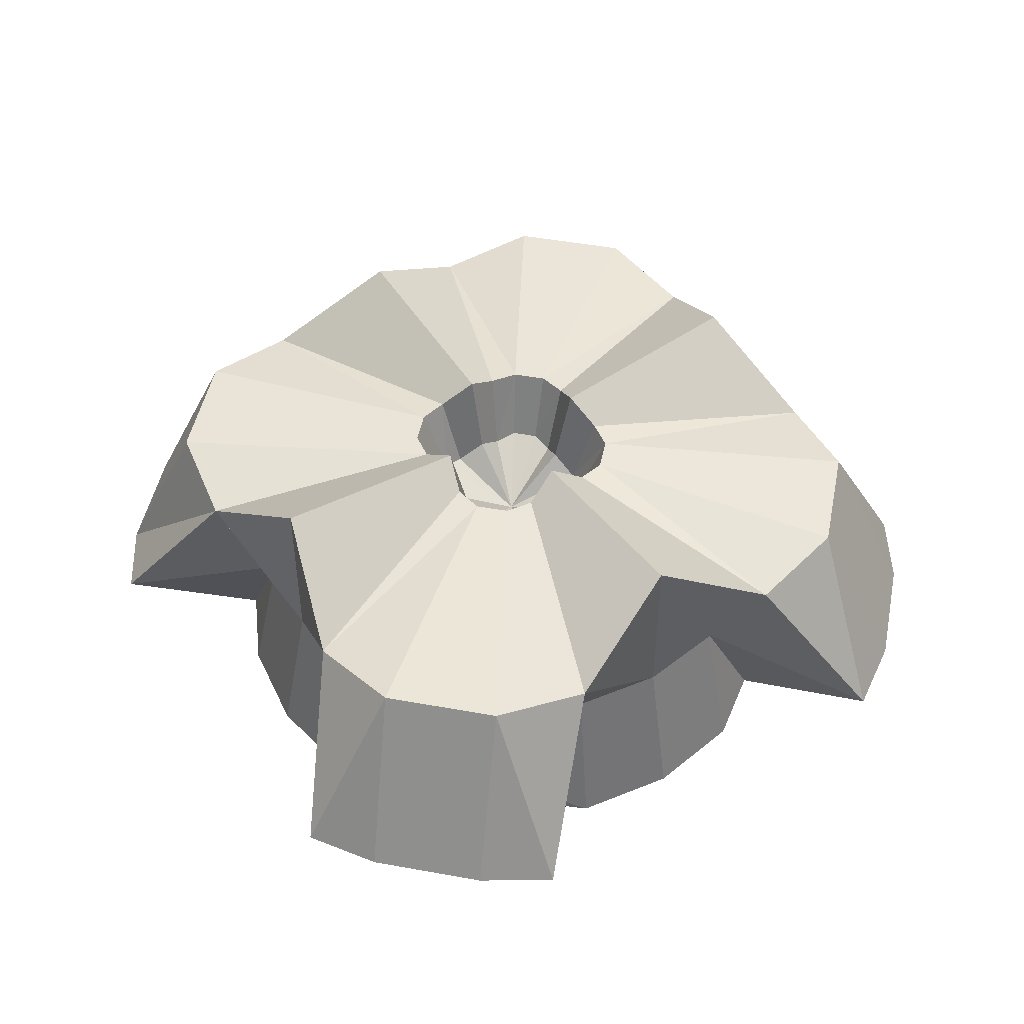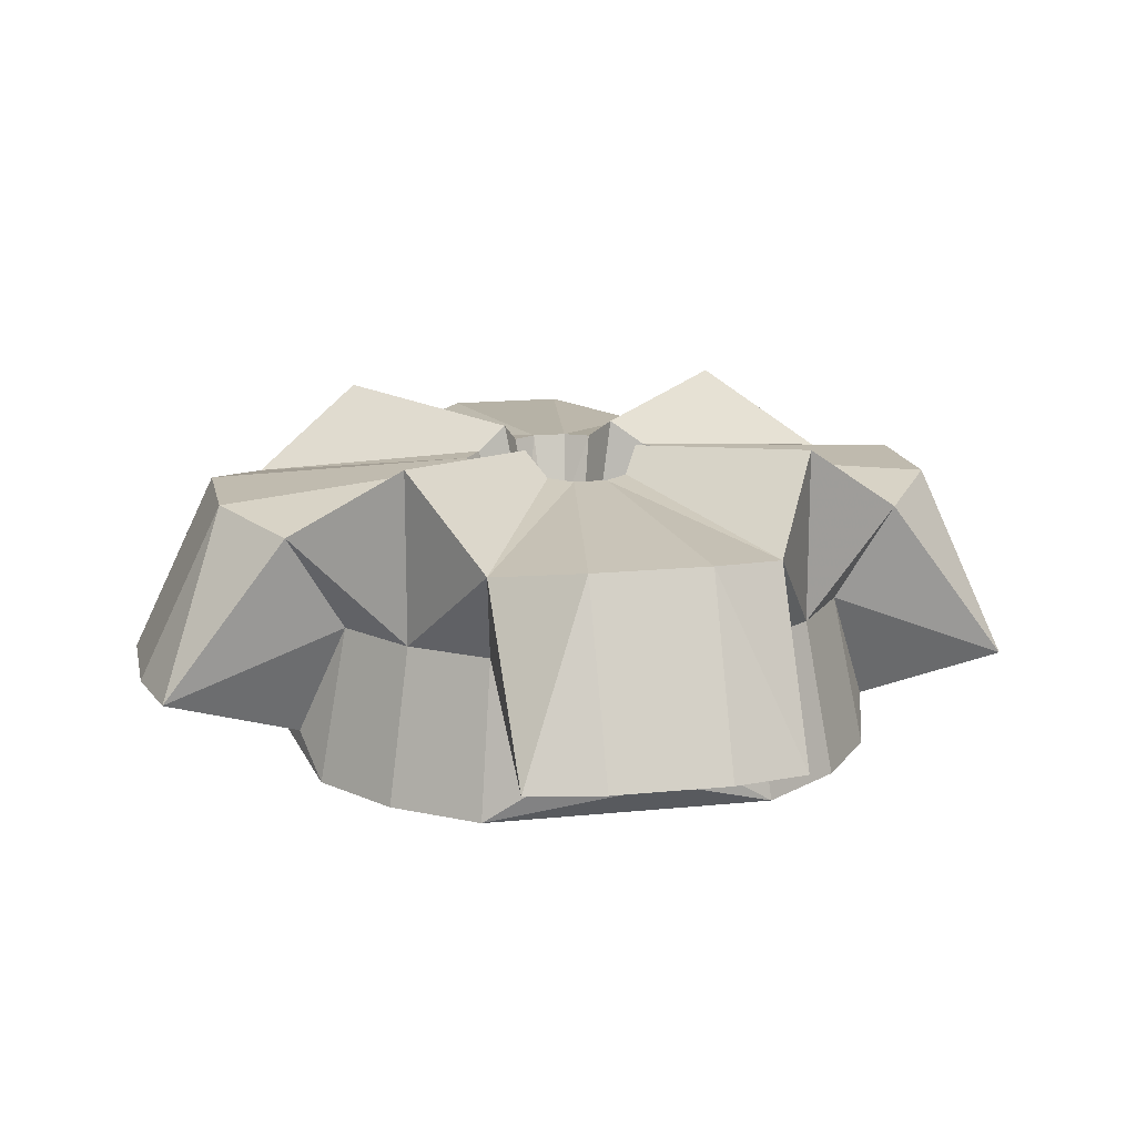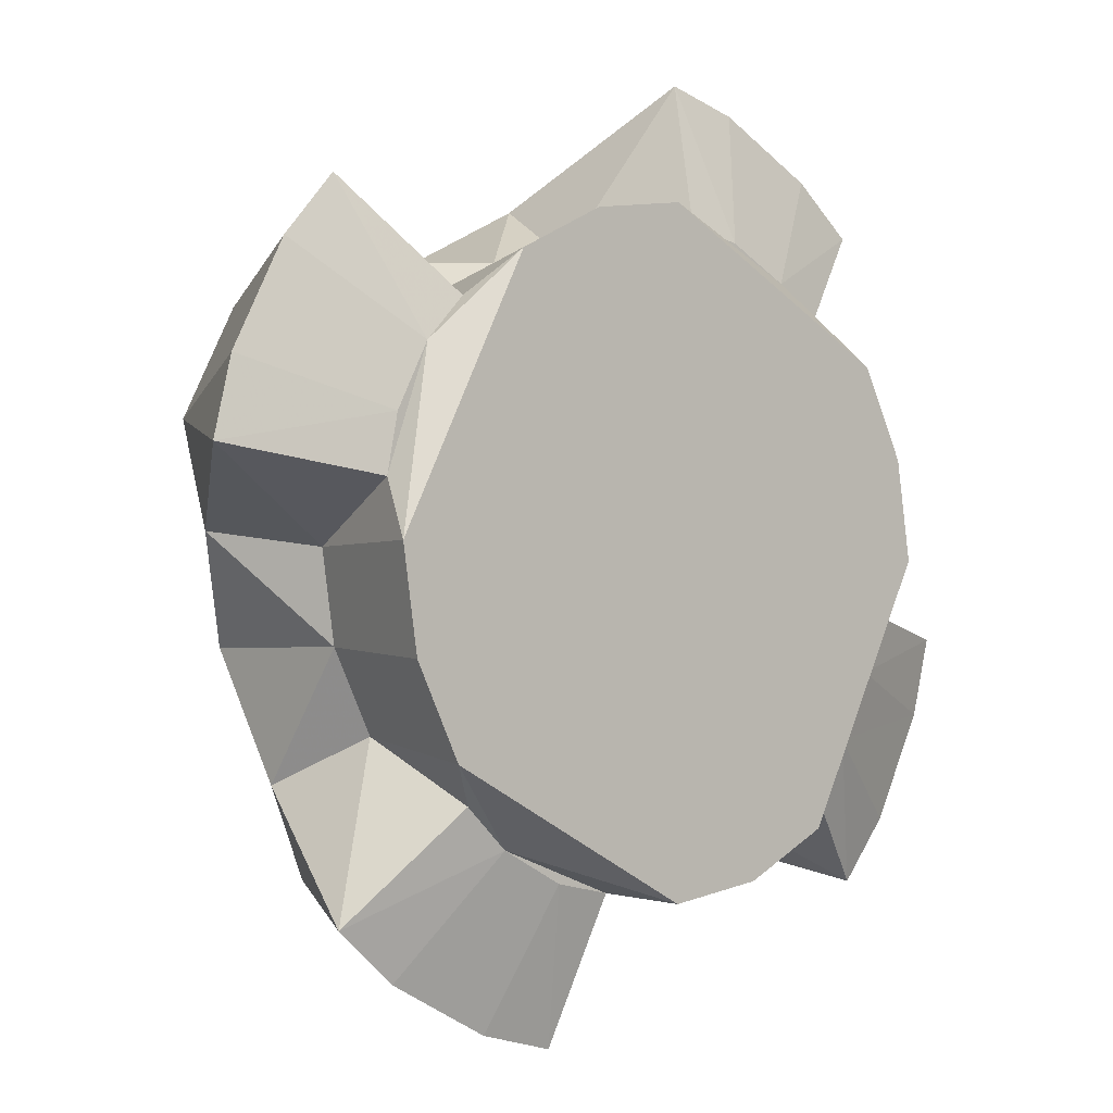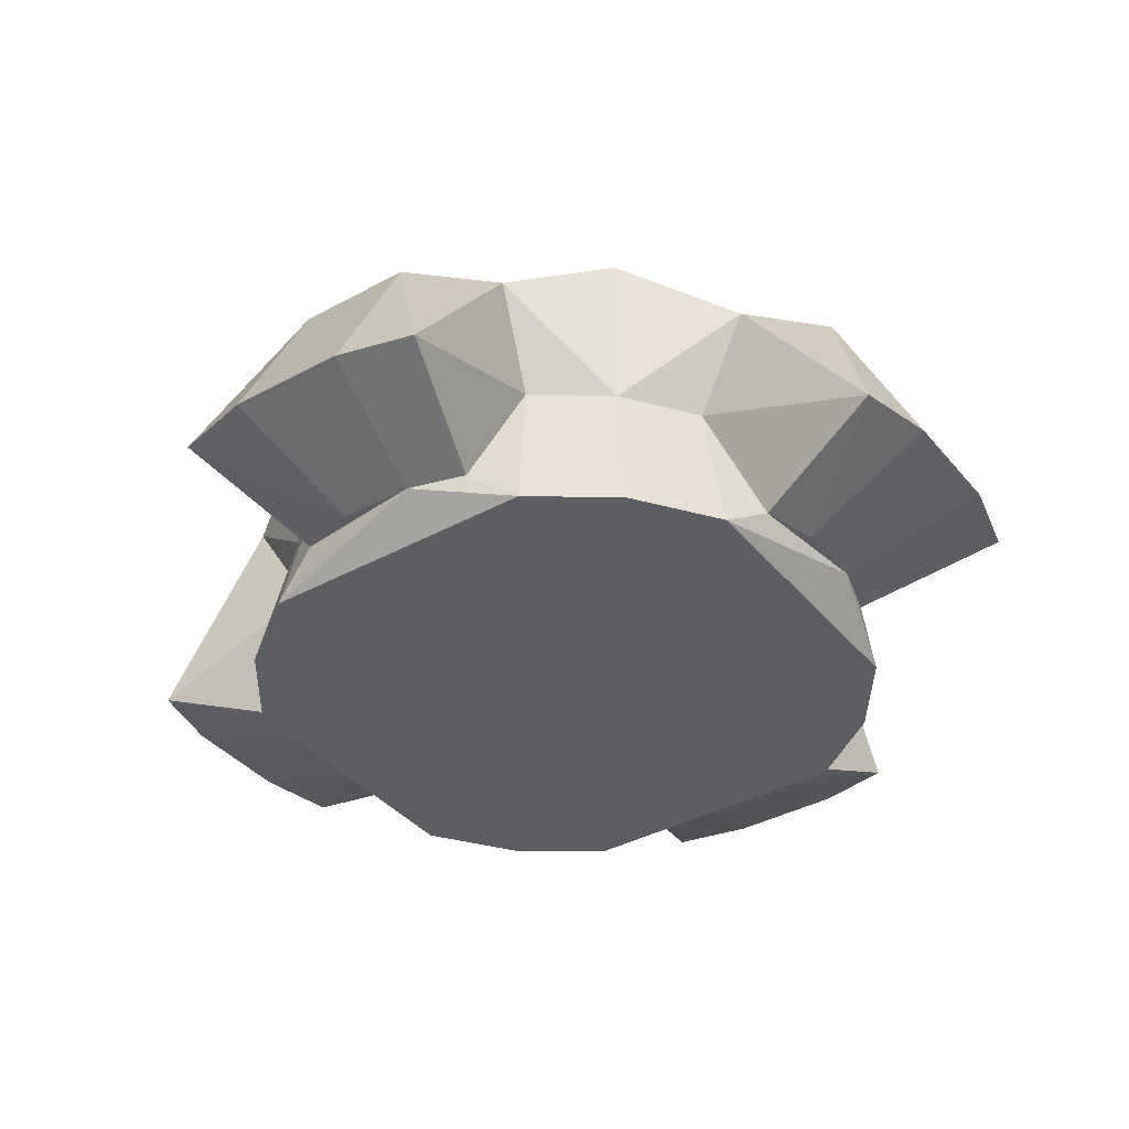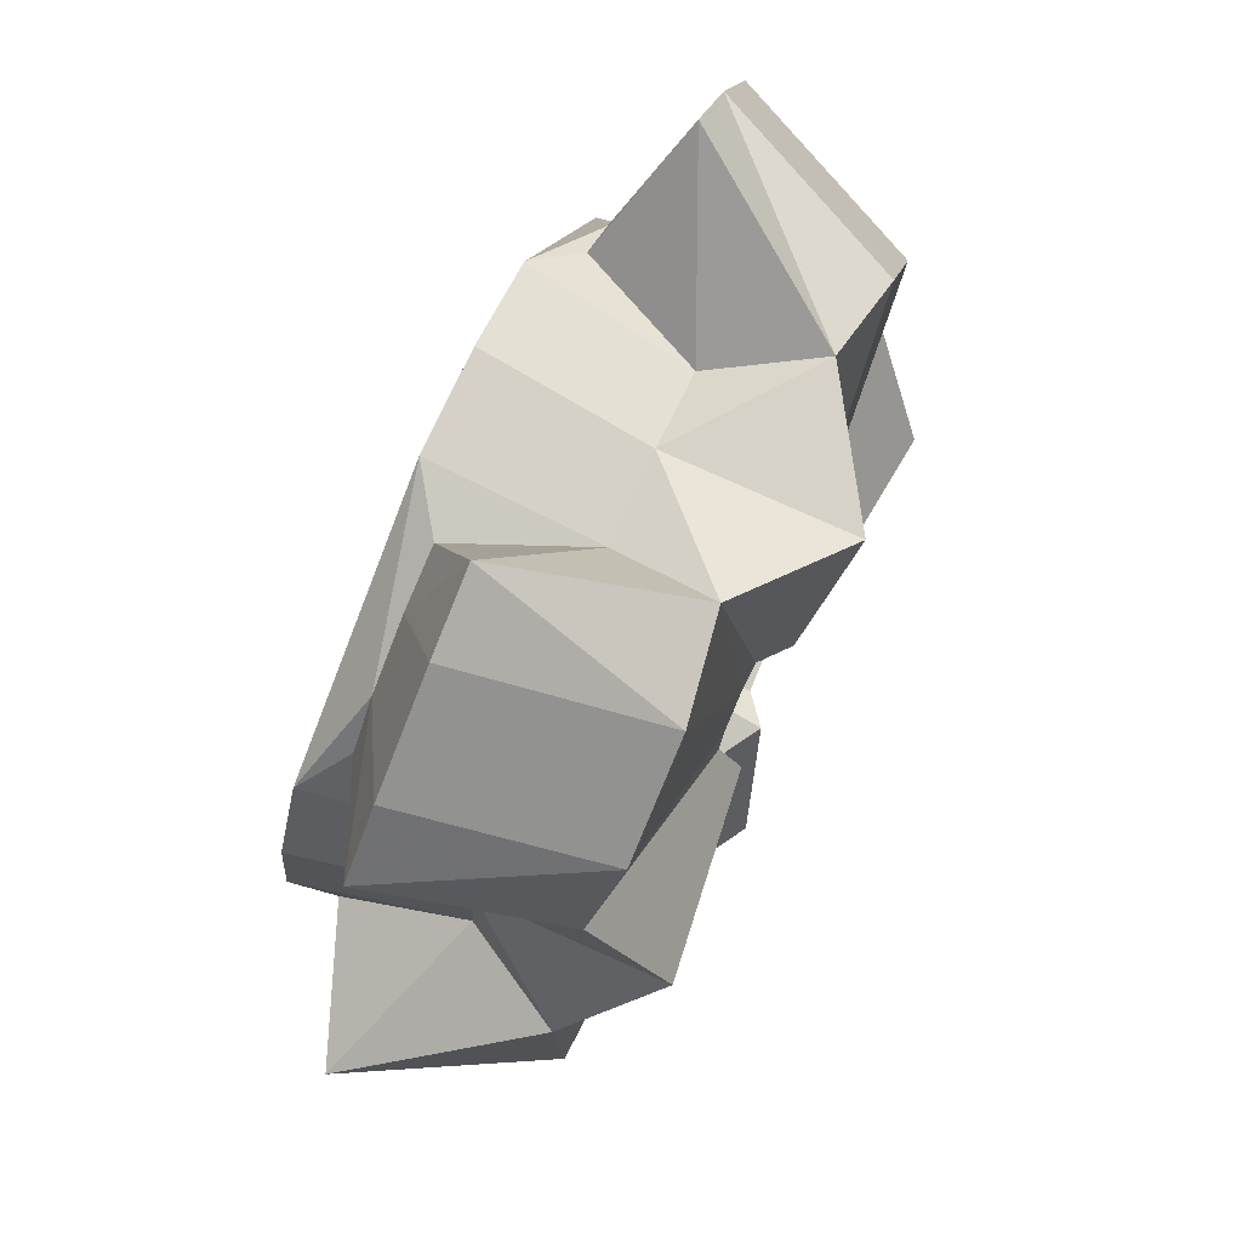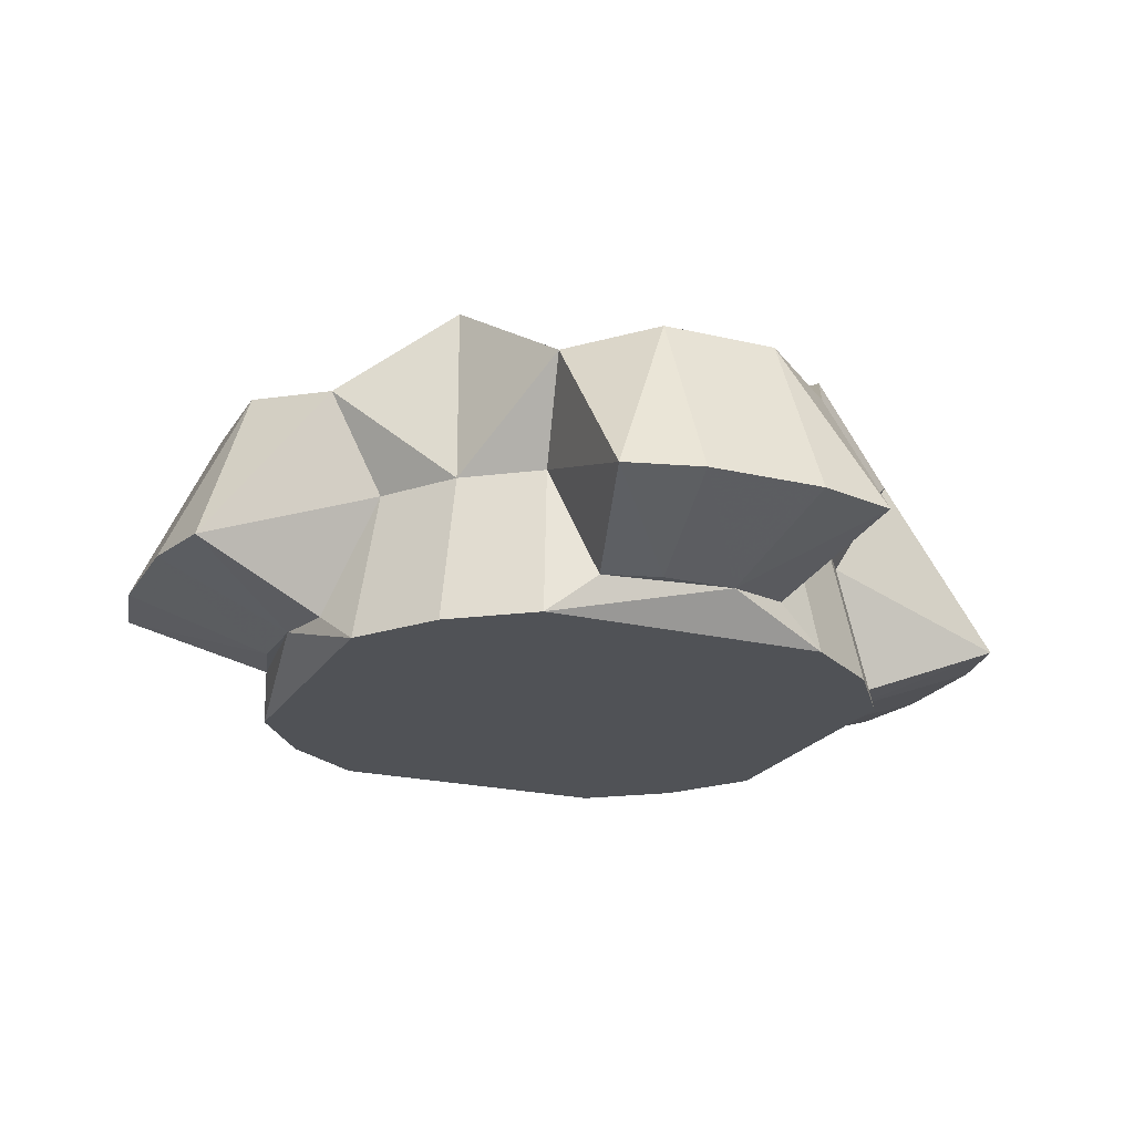
<metadata>
{"format":"obj","ext":"obj","renderer":"f3d","projection":"perspective","resolution":1024,"background":"white","views":[{"elev":48.3,"azim":38.7,"up":"+Y"},{"elev":16.2,"azim":-164.5,"up":"+Y"},{"elev":-2.1,"azim":-41.9,"up":"+Z"},{"elev":-38.0,"azim":152.0,"up":"+Y"},{"elev":79.4,"azim":114.0,"up":"+Z"},{"elev":-21.1,"azim":94.1,"up":"+Y"}]}
</metadata>
<code>
v -2.889 -1.374 3.745
v -1.561 -1.374 4.414
v -0.09175 -1.374 4.641
v 3.744 -1.374 2.665
v 4.413 -1.374 1.338
v 4.639 -1.374 -0.1318
v 2.664 -1.374 -3.968
v 1.336 -1.374 -4.637
v -0.133 -1.374 -4.863
v -3.969 -1.374 -2.887
v -4.638 -1.374 -1.56
v -4.864 -1.374 -0.09053
v -2.595 0.9542 3.339
v -1.408 0.9542 3.937
v -0.09298 0.9542 4.14
v 3.339 0.9542 2.372
v 3.937 0.9542 1.185
v 4.14 0.9542 -0.13
v 2.372 0.9542 -3.562
v 1.185 0.9542 -4.16
v -0.1299 0.9542 -4.363
v -3.562 0.9542 -2.595
v -4.16 0.9542 -1.408
v -4.363 0.9542 -0.09301
v -4.046 -0.8359 2.502
v -3.464 -0.8359 3.123
v -4.695 -0.8359 0.7337
v -4.527 -0.8359 1.569
v 0.7221 -0.8276 4.479
v 1.566 -0.8276 4.31
v 2.51 -0.8276 3.824
v 3.139 -0.8276 3.235
v 4.504 -0.7983 -0.8955
v 4.328 -0.7983 -1.773
v 3.823 -0.7983 -2.754
v 3.21 -0.7983 -3.408
v -0.9418 -0.8276 -4.703
v -1.786 -0.8276 -4.534
v -2.73 -0.8276 -4.048
v -3.359 -0.8276 -3.459
v -4.613 2.642 3.195
v -3.276 2.41 3.894
v -1.408 3.581 3.937
v 0.1392 2.415 4.986
v 1.633 2.645 5.191
v 3.193 2.644 4.388
v 3.894 2.414 3.053
v 3.937 3.581 1.185
v 4.984 2.427 -0.3617
v 5.181 2.652 -1.855
v 4.381 2.652 -3.409
v 3.051 2.426 -4.114
v 1.185 3.581 -4.16
v -0.3612 2.415 -5.21
v -1.856 2.645 -5.414
v -3.415 2.644 -4.611
v -4.116 2.413 -3.276
v -4.16 3.581 -1.408
v -5.21 2.411 0.1386
v -5.417 2.642 1.633
v -5.75 -0.08252 3.759
v -5.004 -0.106 4.638
v -6.822 -0.104 1.108
v -6.539 -0.08152 2.226
v 1.098 -0.08888 6.604
v 2.225 -0.06705 6.32
v 3.766 -0.0676 5.526
v 4.651 -0.08999 4.774
v 6.62 -0.0384 -1.277
v 6.331 -0.01993 -2.432
v 5.522 -0.02098 -4.004
v 4.749 -0.0405 -4.91
v -1.317 -0.08828 -6.828
v -2.444 -0.06697 -6.544
v -3.985 -0.06854 -5.751
v -4.87 -0.09141 -4.999
v -1.406 2.915 0.8376
v -1.023 2.928 1.038
v -0.4871 3.264 1.05
v -0.04378 2.93 1.351
v 0.3844 2.916 1.41
v 0.8315 2.916 1.179
v 1.032 2.93 0.7968
v 1.045 3.264 0.2614
v 1.345 2.933 -0.1818
v 1.401 2.918 -0.6097
v 1.172 2.918 -1.055
v 0.7909 2.933 -1.257
v 0.2559 3.264 -1.271
v -0.1872 2.93 -1.571
v -0.6155 2.916 -1.63
v -1.063 2.916 -1.4
v -1.263 2.929 -1.017
v -1.276 3.264 -0.4816
v -1.577 2.929 -0.03842
v -1.636 2.915 0.39
v -1.091 1.845 0.6064
v -0.8017 1.771 0.758
v -0.116 1.229 -0.11
v -0.3969 2.025 0.7673
v -0.06172 1.772 0.9946
v 0.262 1.846 1.039
v 0.5999 1.846 0.8648
v 0.7518 1.772 0.5756
v 0.7612 2.025 0.1709
v 0.9879 1.775 -0.1642
v 1.031 1.848 -0.4876
v 0.8574 1.848 -0.8243
v 0.5693 1.774 -0.9772
v 0.1648 2.025 -0.9872
v -0.1701 1.772 -1.215
v -0.4939 1.846 -1.259
v -0.8319 1.846 -1.085
v -0.9837 1.772 -0.7956
v -0.9933 2.025 -0.3908
v -1.221 1.771 -0.05577
v -1.265 1.845 0.2681
v -0.1124 -1.374 -0.1112
v -0.2383 -1.374 0.06371
f 97 98 99
f 98 100 99
f 100 101 99
f 101 102 99
f 102 103 99
f 103 104 99
f 104 105 99
f 105 106 99
f 106 107 99
f 107 108 99
f 108 109 99
f 109 110 99
f 110 111 99
f 111 112 99
f 112 113 99
f 113 114 99
f 114 115 99
f 115 116 99
f 116 117 99
f 117 97 99
f 42 41 61 62
f 60 59 63 64
f 41 60 64 61
f 45 44 65 66
f 46 45 66 67
f 50 49 69 70
f 50 70 71 51
f 55 54 73 74
f 56 55 74 75
f 28 25 61 64
f 30 31 67 66
f 70 34 35 71
f 38 39 75 74
f 41 42 78 77
f 42 43 79 78
f 43 44 80 79
f 44 45 81 80
f 45 46 82 81
f 48 49 85 84
f 49 50 86 85
f 50 51 87 86
f 53 54 90 89
f 54 55 91 90
f 55 56 92 91
f 58 59 95 94
f 59 60 96 95
f 60 41 77 96
f 77 78 98 97
f 78 79 100 98
f 79 80 101 100
f 80 81 102 101
f 81 82 103 102
f 82 83 104 103
f 83 84 105 104
f 84 85 106 105
f 85 86 107 106
f 86 87 108 107
f 87 88 109 108
f 88 89 110 109
f 89 90 111 110
f 90 91 112 111
f 91 92 113 112
f 92 93 114 113
f 93 94 115 114
f 94 95 116 115
f 95 96 117 116
f 96 77 97 117
f 63 27 28 64
f 24 27 63 59
f 25 26 62 61
f 65 29 30 66
f 62 26 13 42
f 15 29 65 44
f 42 13 14 43
f 14 15 44 43
f 68 47 46 67
f 69 33 34 70
f 82 46 47 83
f 83 47 48 84
f 31 32 68 67
f 18 33 69 49
f 68 32 16 47
f 17 18 49 48
f 47 16 17 48
f 12 27 24
f 3 29 15
f 32 4 16
f 72 52 51 71
f 87 51 52 88
f 88 52 53 89
f 35 36 72 71
f 72 36 19 52
f 52 19 20 53
f 5 17 16 4
f 1 2 14 13
f 2 3 15 14
f 26 1 13
f 76 57 56 75
f 73 37 38 74
f 92 56 57 93
f 93 57 58 94
f 21 37 73 54
f 39 40 76 75
f 76 40 22 57
f 57 22 23 58
f 23 24 59 58
f 23 22 10 11
f 12 24 23 11
f 20 21 54 53
f 21 20 8 9
f 8 20 19 7
f 6 18 17 5
f 4 118 5
f 118 12 11
f 10 118 11
f 118 6 5
f 12 118 119 1
f 118 3 2
f 119 118 2 1
f 6 33 18
f 118 4 3
f 118 7 6
f 36 7 19
f 7 118 8
f 9 37 21
f 40 10 22
f 9 118 10
f 118 9 8
f 25 28 27 12 1 26
f 31 30 29 3 4 32
f 35 34 33 6 7 36
f 39 38 37 9 10 40

</code>
